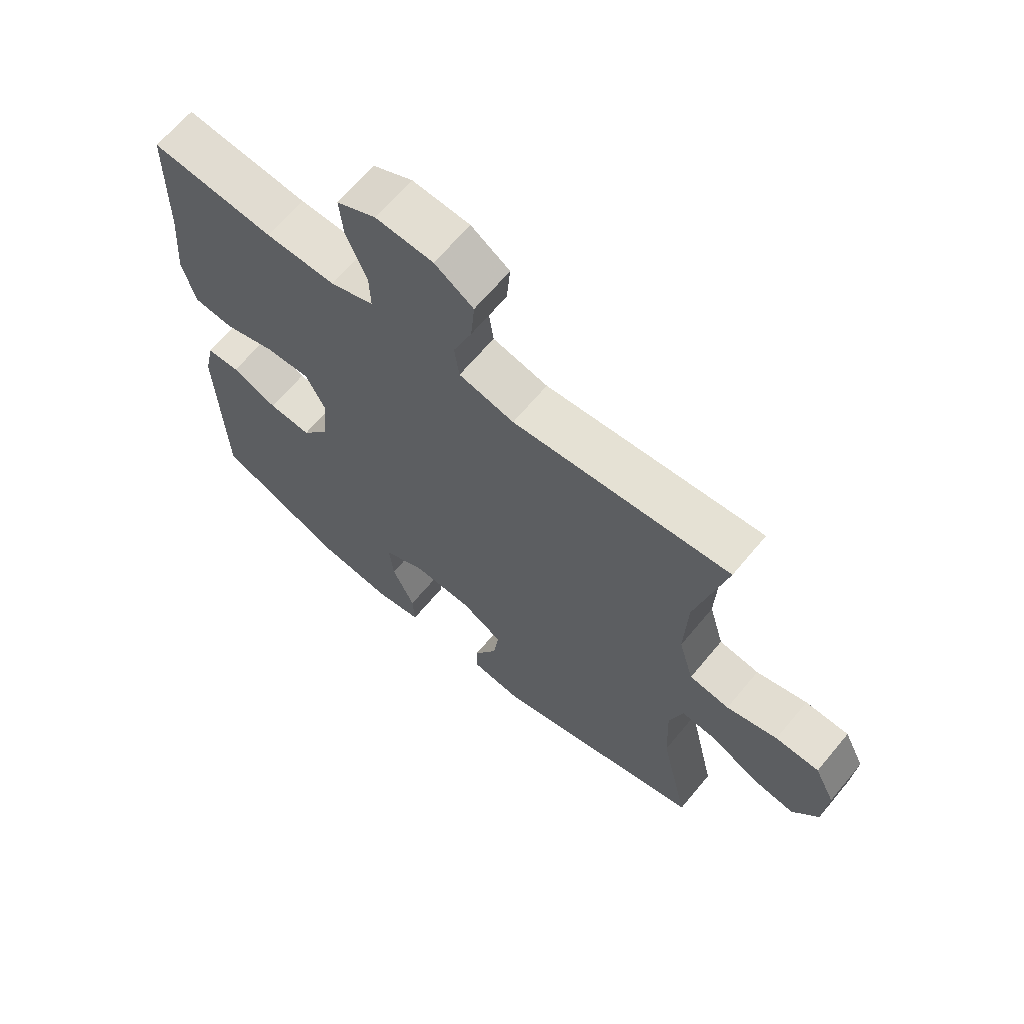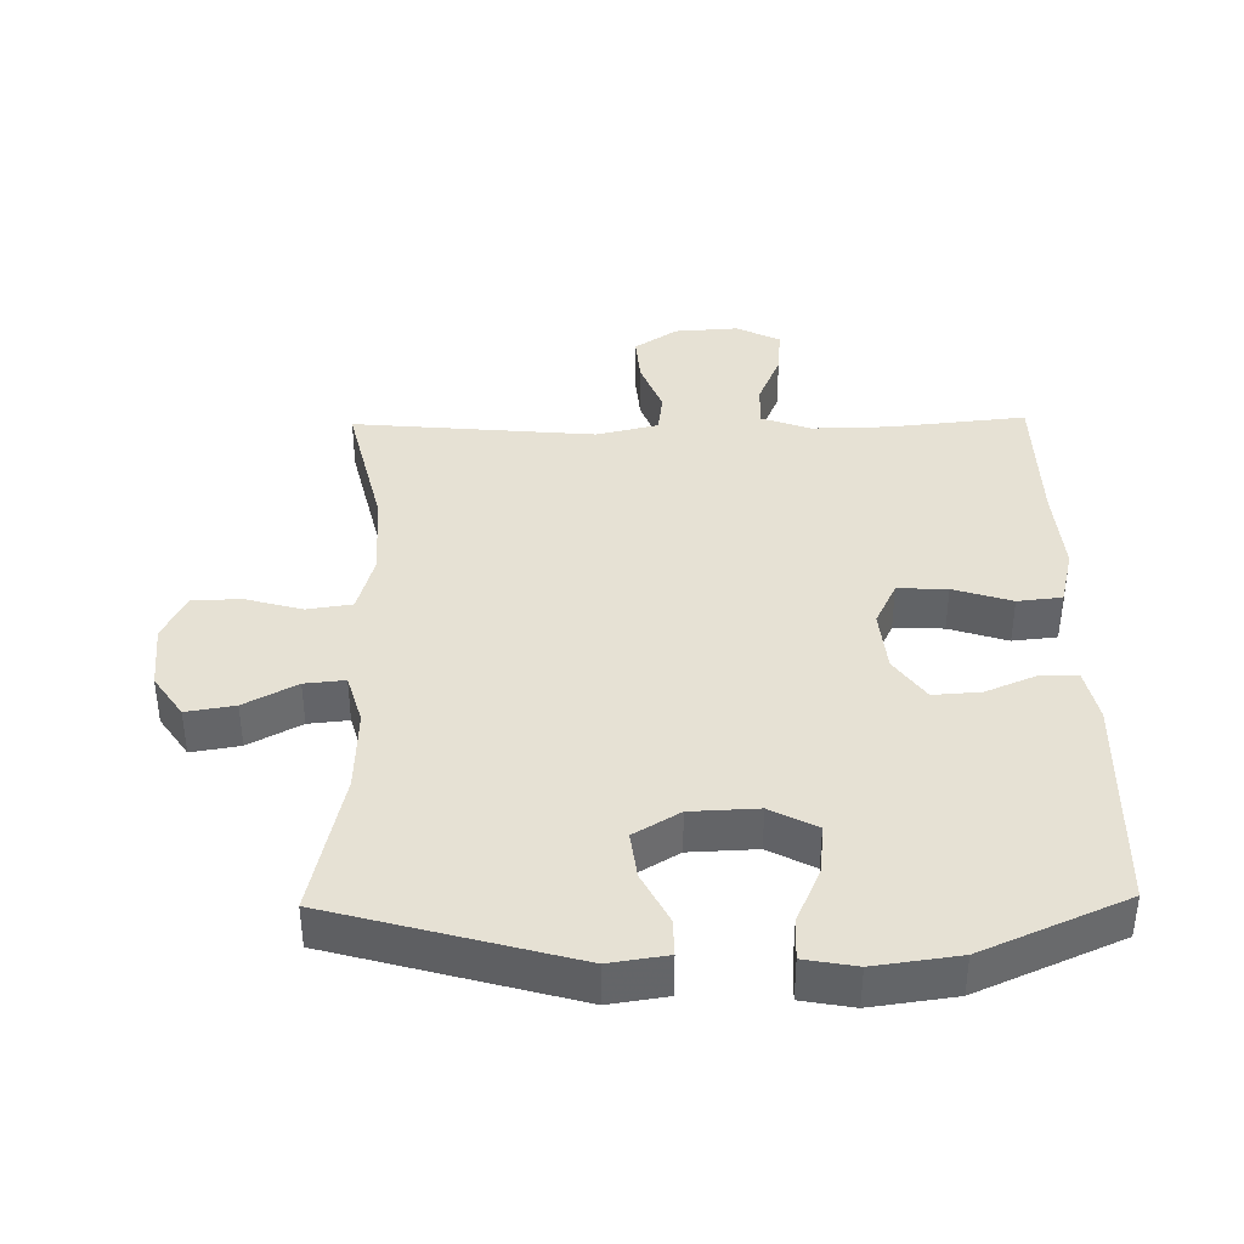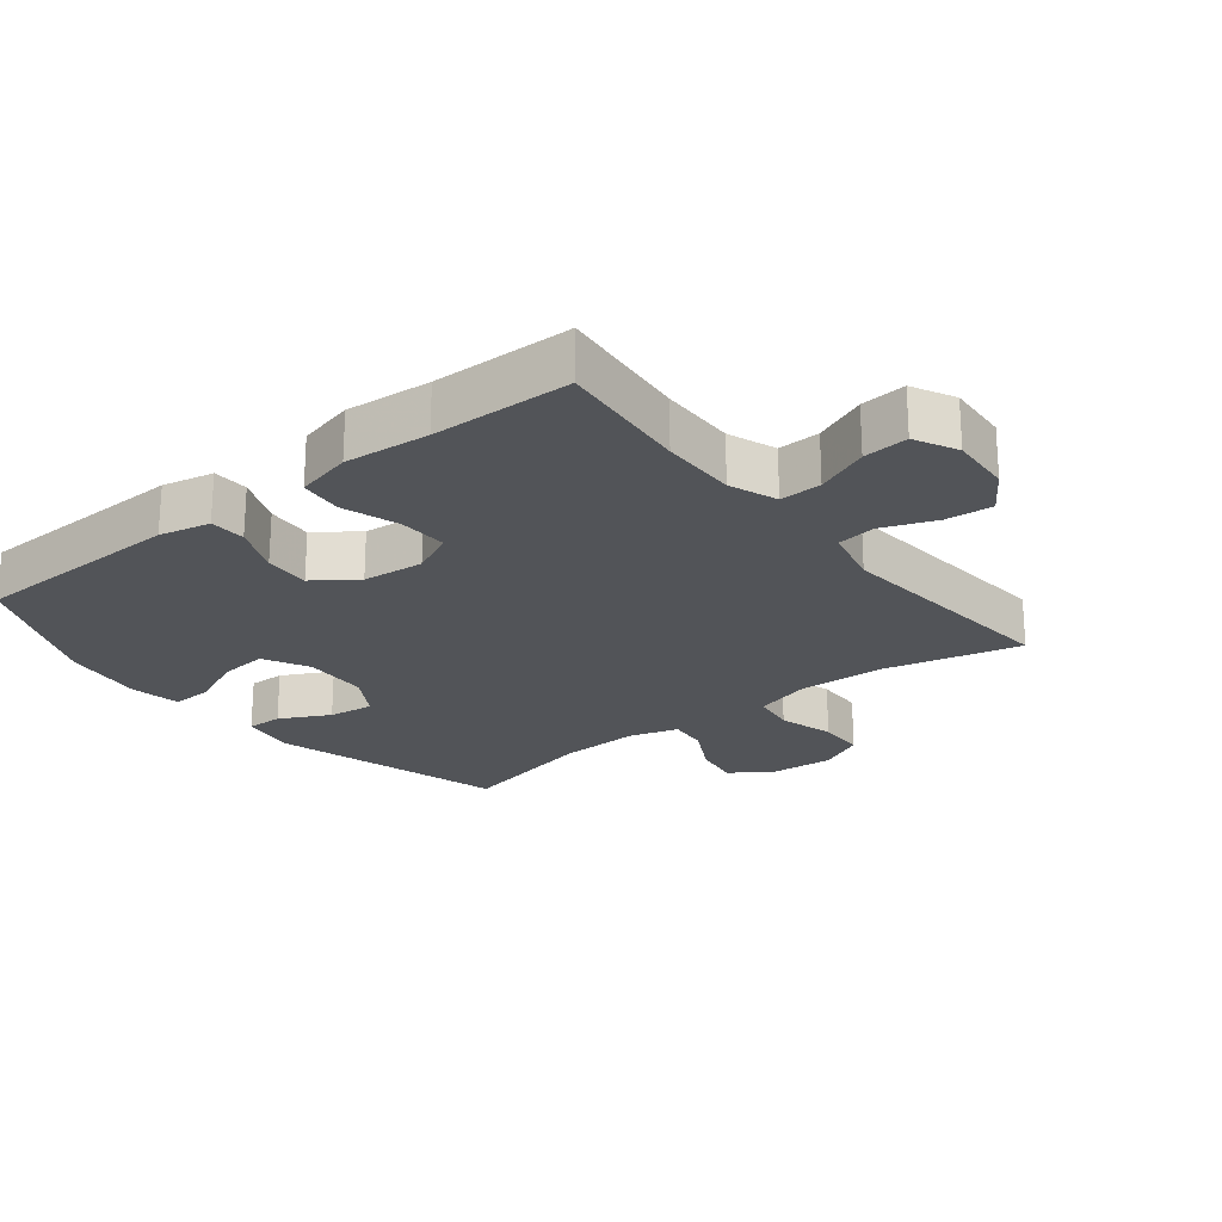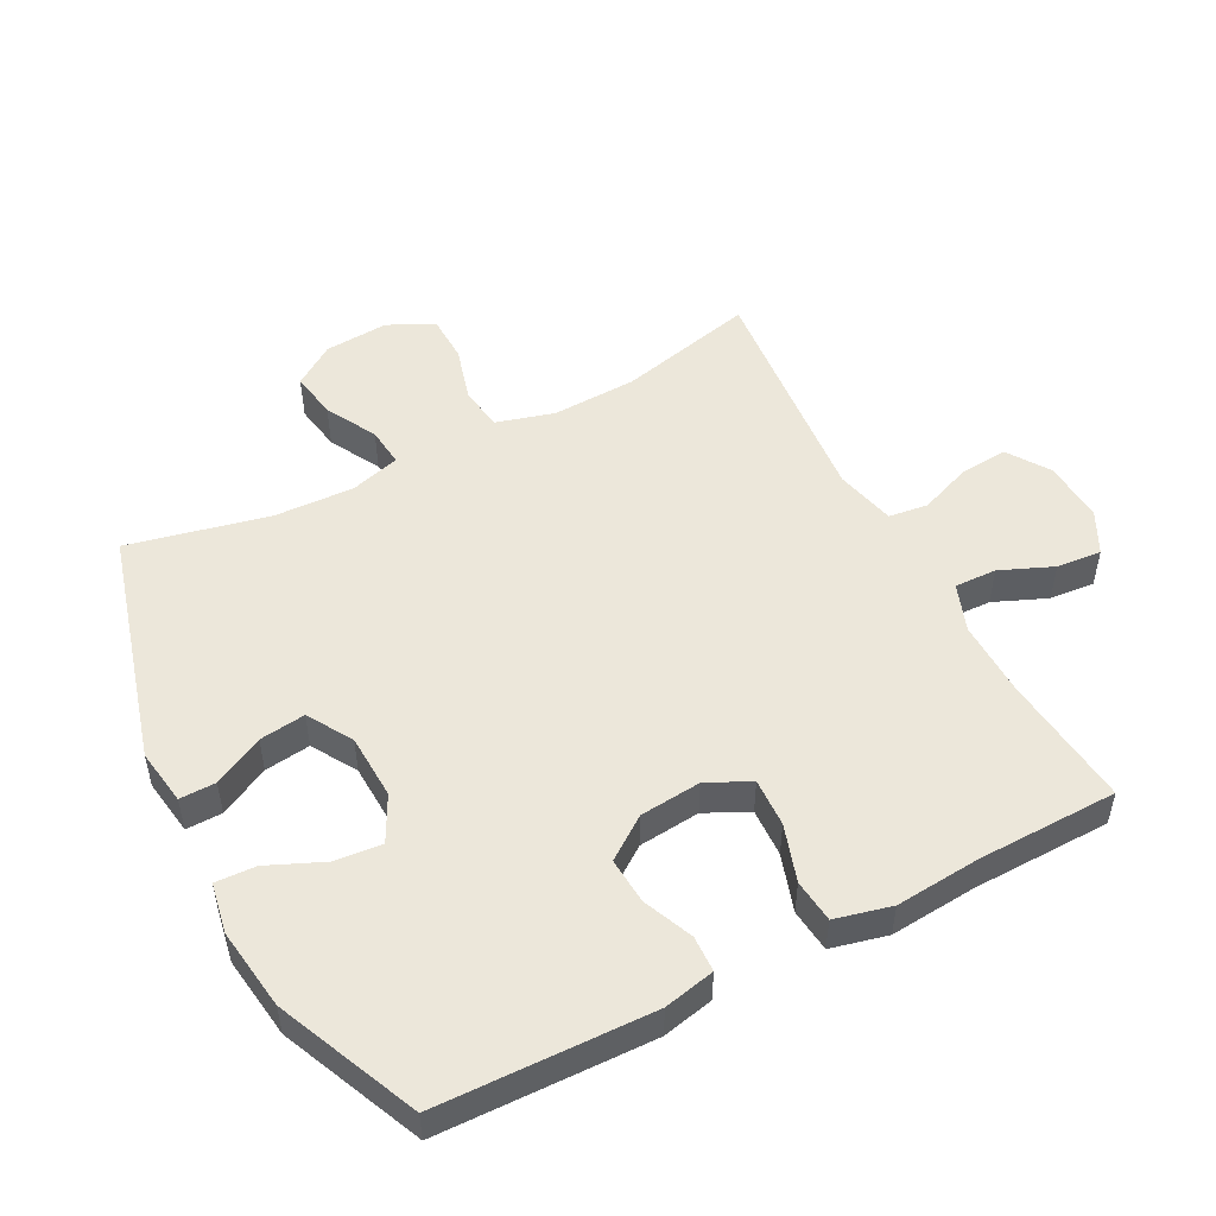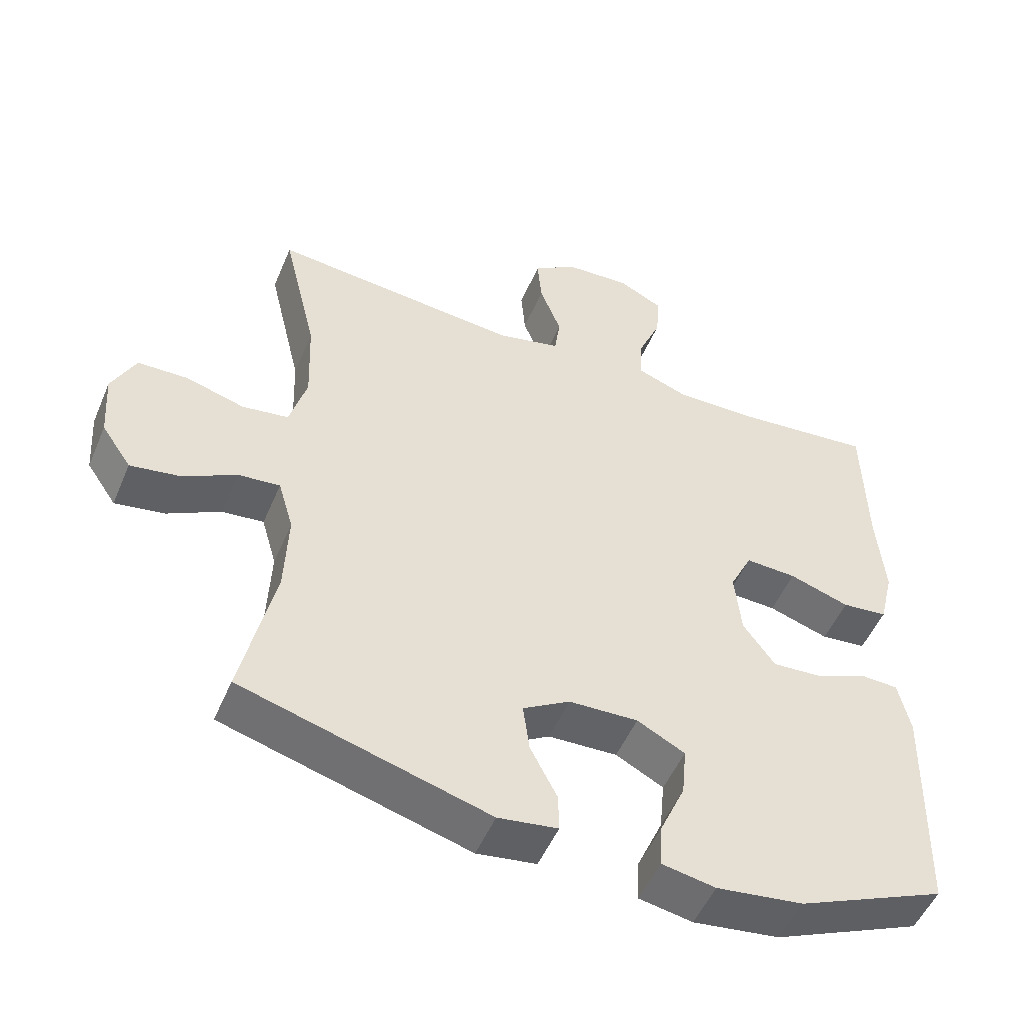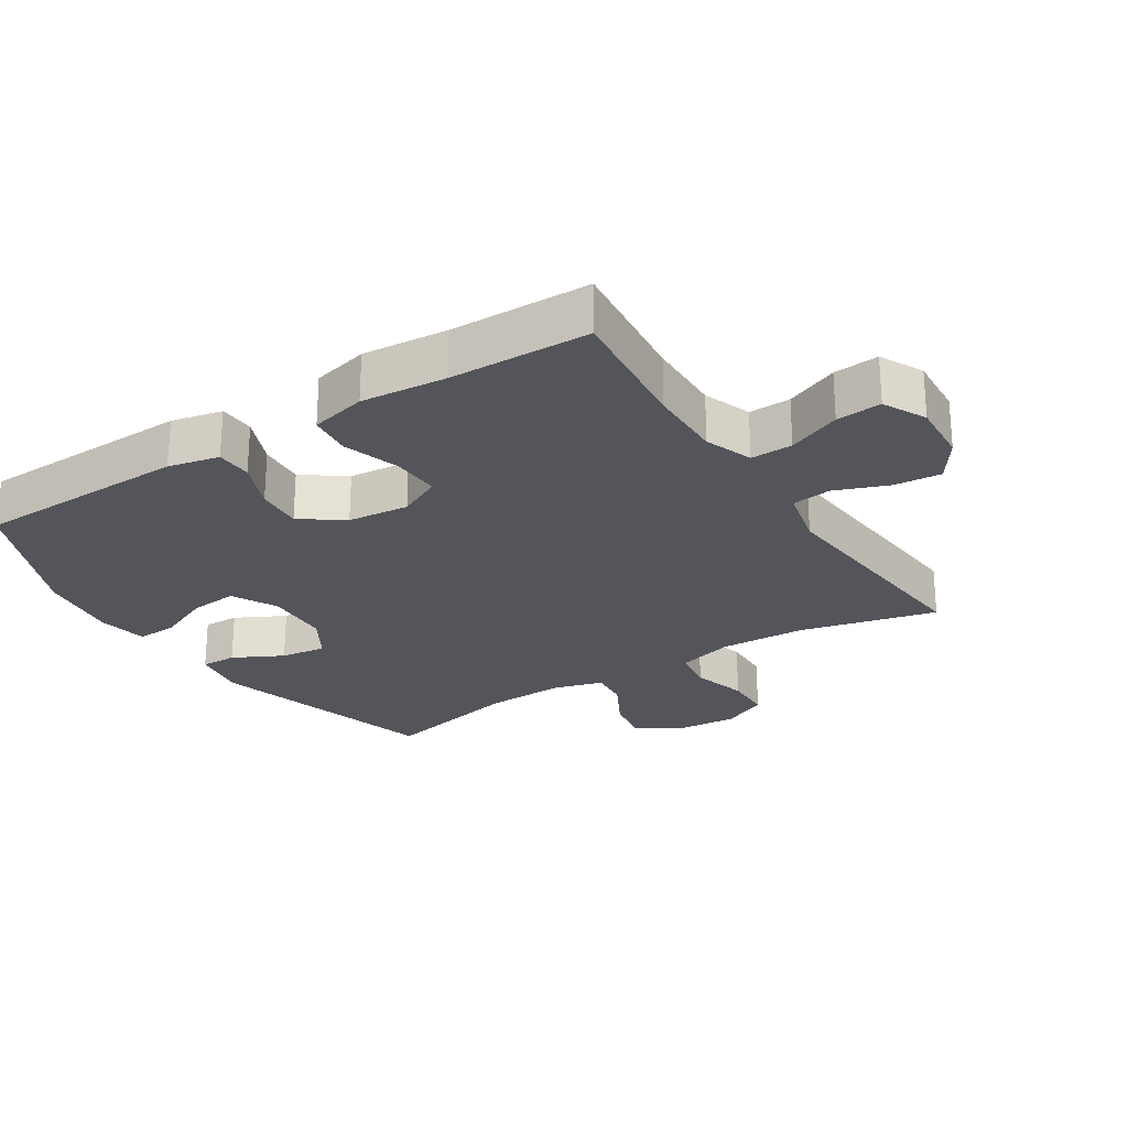
<metadata>
{"format":"obj","ext":"obj","renderer":"f3d","projection":"perspective","resolution":1024,"background":"white","views":[{"elev":66.0,"azim":39.8,"up":"+Z"},{"elev":39.1,"azim":179.0,"up":"+Y"},{"elev":-22.8,"azim":-51.6,"up":"+Y"},{"elev":50.9,"azim":-117.6,"up":"+Y"},{"elev":-51.5,"azim":157.3,"up":"+Z"},{"elev":-24.9,"azim":-57.5,"up":"+Y"}]}
</metadata>
<code>
v 0.5 0.07 -0.5
v 0.143 0.07 -0.6
v 0.057 0.07 -0.587
v 0.058 0.07 -0.532
v 0.097 0.07 -0.456
v 0.106 0.07 -0.386
v 0.038 0.07 -0.345
v -0.062 0.07 -0.341
v -0.131 0.07 -0.377
v -0.124 0.07 -0.45
v -0.087 0.07 -0.534
v -0.084 0.07 -0.596
v -0.161 0.07 -0.61
v -0.286 0.07 -0.593
v -0.5 0.07 -0.5
v -0.509 0.07 -0.173
v -0.492 0.07 -0.095
v -0.437 0.07 -0.093
v -0.361 0.07 -0.125
v -0.29 0.07 -0.13
v -0.244 0.07 -0.066
v -0.235 0.07 0.028
v -0.267 0.07 0.094
v -0.341 0.07 0.091
v -0.428 0.07 0.063
v -0.494 0.07 0.07
v -0.515 0.07 0.156
v -0.504 0.07 0.286
v -0.5 0.07 0.5
v -0.296 0.07 0.479
v -0.18 0.07 0.477
v -0.107 0.07 0.504
v -0.109 0.07 0.568
v -0.143 0.07 0.649
v -0.149 0.07 0.718
v -0.084 0.07 0.751
v 0.011 0.07 0.745
v 0.075 0.07 0.702
v 0.069 0.07 0.63
v 0.038 0.07 0.549
v 0.046 0.07 0.489
v 0.138 0.07 0.467
v 0.5 0.07 0.5
v 0.45 0.07 0.29
v 0.445 0.07 0.16
v 0.47 0.07 0.072
v 0.537 0.07 0.062
v 0.622 0.07 0.086
v 0.695 0.07 0.084
v 0.729 0.07 0.014
v 0.722 0.07 -0.084
v 0.679 0.07 -0.147
v 0.607 0.07 -0.135
v 0.529 0.07 -0.093
v 0.469 0.07 -0.087
v 0.447 0.07 -0.163
v 0.452 0.07 -0.286
v 0.5 0 -0.5
v 0.143 0 -0.6
v 0.057 0 -0.587
v 0.058 0 -0.532
v 0.097 0 -0.456
v 0.106 0 -0.386
v 0.038 0 -0.345
v -0.062 0 -0.341
v -0.131 0 -0.377
v -0.124 0 -0.45
v -0.087 0 -0.534
v -0.084 0 -0.596
v -0.161 0 -0.61
v -0.286 0 -0.593
v -0.5 0 -0.5
v -0.509 0 -0.173
v -0.492 0 -0.095
v -0.437 0 -0.093
v -0.361 0 -0.125
v -0.29 0 -0.13
v -0.244 0 -0.066
v -0.235 0 0.028
v -0.267 0 0.094
v -0.341 0 0.091
v -0.428 0 0.063
v -0.494 0 0.07
v -0.515 0 0.156
v -0.504 0 0.286
v -0.5 0 0.5
v -0.296 0 0.479
v -0.18 0 0.477
v -0.107 0 0.504
v -0.109 0 0.568
v -0.143 0 0.649
v -0.149 0 0.718
v -0.084 0 0.751
v 0.011 0 0.745
v 0.075 0 0.702
v 0.069 0 0.63
v 0.038 0 0.549
v 0.046 0 0.489
v 0.138 0 0.467
v 0.5 0 0.5
v 0.45 0 0.29
v 0.445 0 0.16
v 0.47 0 0.072
v 0.537 0 0.062
v 0.622 0 0.086
v 0.695 0 0.084
v 0.729 0 0.014
v 0.722 0 -0.084
v 0.679 0 -0.147
v 0.607 0 -0.135
v 0.529 0 -0.093
v 0.469 0 -0.087
v 0.447 0 -0.163
v 0.452 0 -0.286
f 52 53 54
f 51 52 54
f 50 51 54
f 49 50 54
f 48 49 54
f 47 48 54
f 46 47 54 55
f 45 46 55 56
f 42 43 44
f 41 42 44 45
f 38 39 40
f 37 38 40
f 36 37 40
f 35 36 40
f 34 35 40
f 33 34 40
f 32 33 40 41
f 41 45 56
f 32 41 56
f 31 32 56
f 28 29 30
f 28 30 31
f 27 28 31
f 26 27 31
f 25 26 31
f 24 25 31
f 17 18 19
f 16 17 19
f 15 16 19
f 14 15 19
f 13 14 19
f 12 13 19
f 11 12 19
f 10 11 19
f 9 10 19 20
f 8 9 20 21
f 3 4 5
f 2 3 5
f 1 2 5
f 57 1 5
f 57 5 6
f 56 57 6 7
f 8 21 22
f 7 8 22
f 56 7 22
f 31 56 22
f 23 24 31
f 22 23 31
f 111 110 109
f 111 109 108
f 111 108 107
f 111 107 106
f 111 106 105
f 111 105 104
f 112 111 104 103
f 113 112 103 102
f 101 100 99
f 102 101 99 98
f 97 96 95
f 97 95 94
f 97 94 93
f 97 93 92
f 97 92 91
f 97 91 90
f 98 97 90 89
f 113 102 98
f 113 98 89
f 113 89 88
f 87 86 85
f 88 87 85
f 88 85 84
f 88 84 83
f 88 83 82
f 88 82 81
f 76 75 74
f 76 74 73
f 76 73 72
f 76 72 71
f 76 71 70
f 76 70 69
f 76 69 68
f 76 68 67
f 77 76 67 66
f 78 77 66 65
f 62 61 60
f 62 60 59
f 62 59 58
f 62 58 114
f 63 62 114
f 64 63 114 113
f 79 78 65
f 79 65 64
f 79 64 113
f 79 113 88
f 88 81 80
f 88 80 79
f 1 58 59 2
f 2 59 60 3
f 3 60 61 4
f 4 61 62 5
f 5 62 63 6
f 6 63 64 7
f 7 64 65 8
f 8 65 66 9
f 9 66 67 10
f 10 67 68 11
f 11 68 69 12
f 12 69 70 13
f 13 70 71 14
f 14 71 72 15
f 15 72 73 16
f 16 73 74 17
f 17 74 75 18
f 18 75 76 19
f 19 76 77 20
f 20 77 78 21
f 21 78 79 22
f 22 79 80 23
f 23 80 81 24
f 24 81 82 25
f 25 82 83 26
f 26 83 84 27
f 27 84 85 28
f 28 85 86 29
f 29 86 87 30
f 30 87 88 31
f 31 88 89 32
f 32 89 90 33
f 33 90 91 34
f 34 91 92 35
f 35 92 93 36
f 36 93 94 37
f 37 94 95 38
f 38 95 96 39
f 39 96 97 40
f 40 97 98 41
f 41 98 99 42
f 42 99 100 43
f 43 100 101 44
f 44 101 102 45
f 45 102 103 46
f 46 103 104 47
f 47 104 105 48
f 48 105 106 49
f 49 106 107 50
f 50 107 108 51
f 51 108 109 52
f 52 109 110 53
f 53 110 111 54
f 54 111 112 55
f 55 112 113 56
f 56 113 114 57
f 57 114 58 1

</code>
